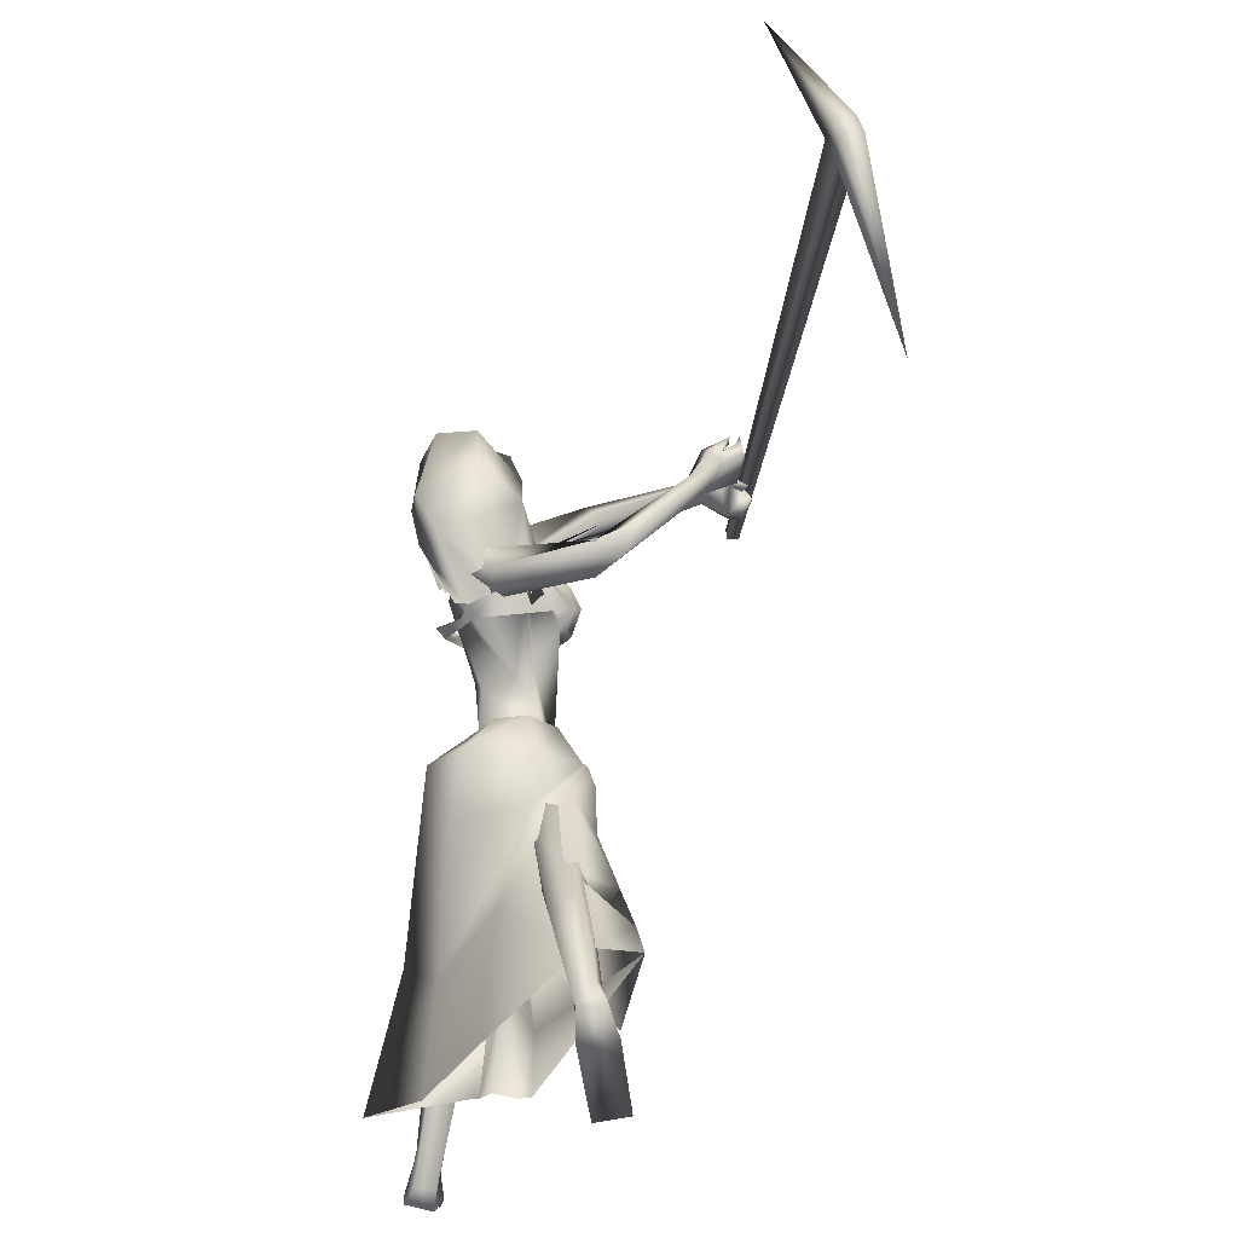
<metadata>
{"format":"obj","ext":"obj","renderer":"f3d","projection":"perspective","resolution":1024,"background":"white","views":[{"elev":-26.8,"azim":-108.8,"up":"+Z"}]}
</metadata>
<code>
o saree_Cylinder
v -0.02113 -0.0459 0.1038
v -0.8715 -0.1765 0.3164
v -0.3918 0.1912 0.1402
v -0.07482 0.2793 0.05128
v 0.09127 -0.01368 1.204
v -0.1102 -0.157 1.26
v -0.1094 -0.2029 1.032
v -0.2586 -0.2225 1.107
v -0.3421 0.02256 0.9681
v -0.164 0.2403 0.9635
v 0.1371 0.1585 1.189
v 0.07986 -0.03618 1.116
v -0.042 -0.1746 1.164
v -0.1996 -0.2147 1.2
v -0.3076 -0.1612 1.16
v -0.3908 0.02449 1.122
v -0.2924 0.24 1.165
v -0.07426 0.3015 1.183
v -0.05711 0.1357 1.333
v 0.03459 0.06316 1.332
v 0.05074 -0.0395 1.322
v -0.003064 -0.1456 1.303
v -0.05517 -0.1314 1.324
v -0.1762 -0.1166 1.338
v -0.2311 0.00616 1.341
v -0.1895 0.1018 1.333
v -0.05704 -0.09486 1.778
v -0.03395 -0.1244 1.79
v -0.1409 -0.1355 1.796
v 0.02262 -0.1509 1.324
v 0.04418 -0.1223 1.294
v -0.008054 -0.2776 1.135
v 0.08591 -0.181 1.127
v -0.3927 -0.1849 0.876
v -0.6529 -0.1743 0.1434
v 0.03347 -0.144 1.011
v 0.1132 0.06435 0.1313
v -0.02948 0.04014 0.1108
v 0.1271 0.00848 1.104
v -0.02249 -0.09291 0.1132
v -0.2341 -0.2337 0.538
v -0.1205 -0.09078 0.5397
v -0.4188 -0.1823 0.6447
v -0.5363 -0.2116 0.6465
v 0.2764 0.04964 0.648
v -0.558 -0.03048 0.6876
v 0.06113 0.0339 0.3738
v -0.4011 -0.1943 0.3674
v -0.7011 -0.2095 0.459
v -0.8014 -0.006485 0.3381
v 0.4066 0.3507 0.1233
v -0.08562 -0.07726 0.3083
v 0.1477 -0.04471 0.5288
v 0.03035 0.06628 0.1089
v 0.2464 0.1313 0.8728
v -0.2426 -0.1749 0.6769
v -0.3637 -0.09509 1.036
v -0.2697 0.1083 0.6333
v -0.02328 0.2291 0.4629
v 0.2469 0.2733 0.5917
v -0.1343 -0.1875 0.7348
v 0.05621 -0.09736 0.6247
v 0.2068 -0.01823 0.6177
v 0.08774 -0.0636 0.7667
v -0.6045 -0.1286 0.5188
v -0.3371 -0.01332 1.807
v -0.313 -0.05622 1.699
v 0.07819 0.05195 1.692
v -0.3316 0.0479 1.749
v 0.008076 0.1391 1.663
v 0.07254 0.1005 1.761
v -0.3485 0.1588 1.719
v -0.3181 0.1399 1.644
v -0.1008 0.2592 1.641
v -0.01441 0.2555 1.71
v -0.2946 0.2358 1.683
v -0.2684 0.2083 1.648
v -0.1009 0.2927 1.678
v -0.1895 0.231 1.68
v -0.1816 0.2193 1.657
v 0.1175 -0.02477 1.726
v -0.3133 -0.1165 1.789
v -0.2066 -0.1252 1.828
v 0.03121 -0.0507 1.823
v -0.2999 -0.09464 1.818
v 0.0921 -0.001385 1.816
v -0.2258 -0.147 1.658
v 0.04025 -0.0872 1.66
v -0.08844 -0.122 1.69
v 0.06938 -0.01073 1.651
v -0.02139 -0.1099 1.66
v -0.1904 -0.191 1.782
v -0.1593 -0.1513 1.774
v -0.2983 -0.1572 1.728
v 0.01654 -0.1122 1.778
v 0.05007 -0.1242 1.777
v 0.09308 -0.05921 1.757
f 18 20 11
f 15 14 6
f 12 5 13
f 16 15 24
f 60 18 11
f 59 10 18
f 34 8 57
f 58 9 59
f 7 13 8
f 8 14 57
f 57 15 9
f 10 9 16
f 10 17 18
f 13 5 21
f 20 21 5
f 6 13 23
f 18 17 19
f 6 23 24
f 31 30 32
f 32 30 23
f 32 14 8
f 45 55 39
f 11 12 39
f 12 13 7
f 5 33 41
f 54 63 53
f 52 53 64
f 33 32 43
f 48 52 62
f 12 53 39
f 59 60 51
f 11 20 12
f 52 1 53
f 64 53 12
f 2 40 52
f 54 37 47
f 3 58 4
f 50 58 3
f 12 36 61
f 62 61 56
f 46 44 57
f 12 62 64
f 47 45 63
f 65 44 46
f 44 43 34
f 21 31 33
f 32 6 14
f 51 60 45
f 35 49 2
f 2 49 50
f 51 47 37
f 73 67 69
f 94 82 66
f 81 68 71
f 71 70 74
f 68 70 71
f 73 69 72
f 77 73 72
f 80 77 76
f 78 74 80
f 81 97 88
f 96 97 84
f 28 95 27
f 66 82 85
f 81 71 86
f 28 27 91
f 88 95 28
f 93 92 87
f 27 93 89
f 92 94 87
f 94 67 87
f 68 81 90
f 90 81 88
f 67 94 66
f 94 92 83
f 92 93 83
f 93 87 89
f 96 95 88
f 14 13 6
f 16 25 17
f 58 57 9
f 18 19 20
f 17 25 26
f 42 41 35
f 63 54 47
f 50 46 58
f 63 45 39
f 38 54 53
f 40 1 52
f 64 62 52
f 4 59 51
f 45 60 55
f 46 57 58
f 93 27 29
f 75 74 78
f 24 15 6
f 25 16 24
f 55 60 11
f 60 59 18
f 9 10 59
f 13 14 8
f 14 15 57
f 15 16 9
f 17 10 16
f 22 13 21
f 13 22 23
f 17 26 19
f 33 31 32
f 6 32 23
f 55 11 39
f 36 12 7
f 42 5 41
f 41 33 43
f 56 48 62
f 53 63 39
f 20 5 12
f 1 38 53
f 48 2 52
f 58 59 4
f 62 12 61
f 44 34 57
f 49 65 46
f 50 49 46
f 43 32 34
f 32 8 34
f 5 21 33
f 47 51 45
f 35 41 49
f 41 43 49
f 43 44 49
f 67 66 69
f 75 71 74
f 76 77 72
f 79 80 76
f 79 78 80
f 97 96 88
f 97 81 84
f 81 86 84
f 95 96 84
f 27 95 84
f 27 89 91
f 91 88 28
f 82 94 83
f 85 82 83
f 93 29 83
f 29 27 83
o body.001_omino.012
v -0.02845 -0.01586 1.098
v -0.1984 0.002055 1.163
v -0.02273 0.1899 1.194
v -0.1152 -0.2077 1.165
v 0.07004 0.1295 1.156
v -0.07175 -0.2017 1.08
v -0.2113 0.1985 1.17
v -0.2124 -0.18 1.187
v 0.04747 -0.009687 1.254
v 0.02066 -0.1156 1.248
v -0.2631 0.09208 1.086
v -0.2574 -0.07138 1.137
v -0.08984 0.1933 1.002
v -0.1123 0.1216 0.9192
v -0.306 -0.02685 1.05
v -0.01186 -0.07103 1.045
v -0.01263 0.0472 0.8422
v -0.2771 -0.004436 0.9007
v -0.3996 -0.1303 0.6733
v 0.2486 0.05781 0.7091
v 0.1872 0.0167 0.7237
v -0.3238 -0.04263 0.6726
v -0.3844 0.004995 0.6999
v 0.2614 0.07569 0.5705
v 0.2018 0.07643 0.257
v -0.7057 0.06692 0.4517
v 0.1624 0.1729 0.3575
v -0.695 -0.01624 0.5698
v 0.7527 0.03529 -0.02239
v -0.7665 -0.1744 -0.1497
v 0.4165 0.09881 -0.1617
v -0.9824 0.07227 0.08027
v 0.3832 0.1774 -0.09772
v 0.7524 -0.01099 -0.05439
v 0.4475 0.1924 -0.1386
v -1.006 -0.02047 0.09236
v 0.7334 0.1076 -0.05235
v 0.3646 0.1069 -0.1042
v 0.5519 0.1674 -0.07895
v -0.9083 -0.08897 0.02821
v 0.5241 0.03797 -0.08868
v -0.8636 0.0336 0.01115
v 0.3983 0.08638 -0.03578
v -0.8791 0.04331 0.1403
v -0.7218 -0.06165 -0.1691
v -0.2157 0.07103 1.266
v -0.2274 -0.06279 1.266
v -0.3051 0.06107 1.903
v 0.04733 0.04687 1.981
v -0.3379 0.1245 1.709
v -0.415 0.1619 1.85
v -0.1039 0.1266 1.472
v -0.04749 0.1363 1.519
v -0.244 -0.00389 1.523
v 0.03742 0.03286 1.661
v -0.2709 -0.09158 1.66
v -0.05826 0.2392 1.802
v -0.2499 0.1724 1.746
v -0.08156 0.1133 1.944
v -0.1752 0.1573 1.998
v -0.07158 0.1387 2.017
v -0.1189 0.2507 2.015
v -0.2209 0.2029 1.967
v -0.1978 0.272 1.892
v -0.0359 0.04427 1.93
v -0.329 0.05757 1.758
v 0.02197 0.08895 1.337
v -0.214 0.04372 1.481
v -0.1823 0.2352 1.745
v -0.09013 0.1705 2.004
v -0.7004 -0.4726 2.183
v -0.5201 -0.6124 2.204
v -0.4689 -0.6242 2.166
v -0.4541 -0.6309 2.075
v -0.7065 -0.5101 2.176
v -0.6709 -0.5098 2.191
v -0.6221 -0.5808 2.146
v -0.4795 -0.6101 2.079
v -0.6522 -0.464 2.207
v -0.5672 -0.5588 2.172
v -0.63 -0.5964 2.116
v -0.7082 -0.5135 2.132
v -0.7073 -0.5634 2.218
v -0.5696 -0.6608 2.12
v -0.7236 -0.5867 2.184
v -0.5356 -0.6901 2.12
v -0.6453 -0.5996 2.248
v -0.5797 -0.6328 2.048
v -0.6856 -0.5877 2.265
v -0.6064 -0.656 2.076
v -0.5176 -0.6564 2.051
v -0.6149 -0.5816 2.196
v -0.527 -0.6009 2.057
v -0.5443 -0.6044 2.149
v -0.5368 -0.6307 2.172
v -0.5755 -0.6368 2.119
v -0.7102 -0.5425 2.242
v -0.5968 -0.6531 2.136
v -0.6852 -0.5484 2.226
v -0.6534 -0.6215 2.185
v 0.02269 0.1397 2.235
v -0.05946 0.1165 2.352
v -0.006118 0.2385 2.337
v -0.01446 0.126 2.212
v 0.005204 0.1709 2.207
v 0.05283 0.1167 2.166
v -0.04465 0.07827 2.262
v 0.02362 0.2345 2.243
v -0.01792 0.1737 2.366
v -0.07186 0.07118 2.209
v 0.005416 0.248 2.187
v 0.02585 0.1067 2.138
v -0.02237 0.09653 2.051
v 0.01685 0.1342 2.035
v -0.1701 0.1372 2.073
v -0.08417 0.2486 2.067
v -0.1964 0.1007 2.233
v -0.09896 0.3237 2.205
v 0.02646 0.1591 2.101
v -0.1857 0.1028 2.166
v -0.09503 0.3027 2.143
v -0.05125 0.1472 2.033
v -0.1642 0.2655 2.045
v -0.2163 0.2087 2.098
v -0.2078 0.217 2.009
v -0.265 0.1716 2.203
v -0.1986 0.3221 2.185
v -0.2631 0.2614 2.206
v -0.1889 0.106 2.316
v -0.09022 0.3318 2.288
v -0.265 0.2145 2.339
v -0.1945 0.3388 2.31
v -0.179 0.201 2.387
v -0.1288 0.297 2.359
v -0.3482 0.04558 1.852
v 0.05803 0.06325 1.838
v 0.02286 -0.07583 1.333
v -0.01102 -0.09837 1.434
v 0.01644 -0.0557 1.424
v 0.01249 -0.0963 1.421
v -0.2076 -0.1811 1.774
v -0.2126 -0.1788 1.778
v -0.1318 -0.1348 1.744
v 0.07023 -0.03733 1.665
v 0.04899 -0.1106 1.77
v -0.04519 -0.1102 1.747
v 0.04955 -0.108 1.774
v 0.03899 -0.009339 1.115
v -0.02711 -0.1011 1.668
v -0.1893 -0.1506 1.664
v -0.000125 -0.06737 1.642
v -0.08825 0.1289 1.313
v -0.1794 -0.0629 1.339
v -0.04008 -0.1462 1.317
v -0.1039 -0.07324 1.752
v -0.0954 -0.08415 1.712
v -0.2158 -0.1472 1.661
v 0.03971 -0.07014 1.657
v -0.1602 -0.1232 1.648
v 0.1112 -0.01259 1.718
v -0.31 -0.133 1.723
v -0.5041 -0.1522 1.767
v -0.5306 -0.204 1.837
v -0.5396 -0.1351 1.844
v -0.5811 -0.1049 1.838
v -0.4235 0.1844 1.772
v -0.6083 -0.1971 1.781
v -0.6325 -0.247 1.911
v -0.5258 -0.1322 1.732
v -0.105 -0.2272 2.094
v -0.1781 -0.2595 2.132
v -0.1951 -0.2509 2.172
v -0.05888 -0.2361 2.106
v -0.1414 -0.2143 2.209
v -0.2265 -0.3714 2.215
v -0.1102 -0.3176 2.172
v -0.6436 -0.4351 2.072
v -0.6311 -0.424 2.11
v -0.5964 -0.4313 2.121
v -0.5871 -0.4689 2.064
v -0.6181 -0.4827 2.06
v -0.396 -0.5218 2.185
v -0.4729 -0.5113 2.196
v -0.4109 -0.555 2.147
v -0.4713 -0.4946 2.166
v -0.4298 -0.5446 2.131
v -0.9551 0.004385 0.1816
v -0.8914 -0.03595 0.1971
v -0.8586 -0.01574 0.1103
v 0.4077 0.1686 0.01408
v 0.3309 0.1776 0.05813
v 0.4425 0.1156 -0.02487
v -0.4581 -0.01966 0.5862
v -0.5099 -0.02014 0.739
v -0.4131 -0.08134 0.602
v -0.5175 -0.07921 0.7329
v -0.5629 -0.1046 0.6258
v 0.178 0.0319 0.5783
v 0.08924 0.1273 0.5947
v 0.1252 0.1736 0.6071
v 0.2464 0.122 0.6476
v 0.2027 0.1816 0.544
v -0.372 0.04585 1.823
v -0.3665 0.1866 1.719
v -0.06381 0.04383 1.976
v -0.01854 0.08955 1.932
v -0.0117 0.09405 2.102
v 0.03799 0.08194 2.115
v 0.07371 0.0705 2.038
v -0.004176 0.09883 1.925
v -0.3025 0.1648 1.901
v -0.1479 0.09654 1.894
v -0.2153 0.07215 1.926
v -0.07249 0.01455 1.863
v 0.09051 -0.001192 1.803
v -0.3009 -0.0994 1.814
v -0.1176 -0.008141 1.815
v -0.2232 -0.08679 1.84
v -0.1445 -0.0403 1.844
v -0.05195 -0.04615 1.841
f 287 299 298
f 129 284 125
f 141 129 123
f 292 286 141
f 141 139 129
f 116 285 286
f 298 299 102
f 107 292 119
f 298 102 117
f 116 292 107
f 299 297 100
f 105 293 101
f 297 296 110
f 112 291 105
f 164 100 104
f 102 100 164
f 251 101 103
f 251 250 101
f 143 99 109
f 98 245 234
f 234 113 98
f 102 164 106
f 249 104 108
f 250 144 105
f 104 110 111
f 110 104 100
f 108 111 114
f 109 112 105
f 109 99 115
f 245 118 117
f 114 98 99
f 98 115 99
f 101 116 103
f 98 295 118
f 98 113 119
f 296 124 122
f 295 98 114
f 291 115 123
f 132 130 288
f 299 124 297
f 293 125 294
f 142 286 127
f 286 142 141
f 262 275 276
f 136 138 128
f 134 131 136
f 129 133 284
f 127 286 137
f 134 126 131
f 131 140 138
f 315 316 313
f 240 253 316
f 304 307 303
f 307 304 158
f 257 152 233
f 303 152 302
f 153 232 300
f 266 259 277
f 266 278 264
f 265 275 262
f 268 269 303
f 261 276 260
f 272 305 271
f 270 267 146
f 267 268 302
f 306 270 146
f 301 161 147
f 146 154 306
f 236 164 248
f 250 249 143
f 236 253 235
f 235 253 107
f 107 256 153
f 162 150 154
f 163 155 165
f 154 149 165
f 304 305 159
f 148 308 160
f 263 160 301
f 162 302 152
f 163 151 300
f 169 170 279
f 151 251 153
f 275 168 276
f 278 179 274
f 137 285 133
f 179 182 180
f 176 173 174
f 175 191 177
f 278 178 182
f 183 169 192
f 173 180 174
f 198 201 209
f 183 170 169
f 197 189 184
f 184 189 186
f 179 172 168
f 191 192 193
f 169 177 195
f 192 169 195
f 193 192 195
f 173 176 196
f 193 177 191
f 186 197 184
f 185 188 187
f 182 178 197
f 188 171 183
f 181 175 190
f 180 186 189
f 180 182 186
f 187 183 181
f 175 171 190
f 197 178 189
f 190 171 188
f 204 198 199
f 200 198 205
f 206 199 198
f 198 200 206
f 207 201 198
f 202 198 203
f 207 209 201
f 203 208 202
f 216 208 203
f 216 209 211
f 207 204 226
f 205 208 227
f 226 214 207
f 208 205 198
f 214 226 228
f 208 213 218
f 207 214 217
f 210 212 219
f 277 176 174
f 177 282 283
f 177 280 282
f 174 178 277
f 279 273 272
f 279 170 281
f 275 274 179
f 283 171 175
f 168 275 179
f 177 283 175
f 221 212 217
f 226 204 199
f 205 227 200
f 224 215 218
f 229 227 224
f 228 229 224
f 225 223 228
f 221 225 220
f 221 223 225
f 200 231 230
f 217 223 221
f 224 218 220
f 200 227 231
f 230 231 228
f 159 306 154
f 227 229 231
f 207 212 210
f 208 211 213
f 210 209 207
f 216 211 208
f 222 160 212
f 159 220 213
f 160 157 212
f 219 157 167
f 167 213 219
f 212 221 222
f 220 222 221
f 160 308 157
f 155 161 166
f 220 154 166
f 255 248 152
f 309 167 310
f 177 169 280
f 285 284 133
f 285 137 286
f 132 287 136
f 134 289 126
f 289 134 136
f 131 289 140
f 289 131 126
f 136 287 289
f 234 106 236
f 311 312 307
f 145 148 232
f 145 232 313
f 258 313 232
f 153 258 232
f 307 312 233
f 152 303 233
f 130 128 135
f 130 132 128
f 253 256 107
f 236 248 253
f 235 234 237
f 237 234 236
f 236 235 237
f 156 167 309
f 152 164 150
f 256 240 247
f 253 240 256
f 255 241 244
f 239 258 254
f 246 244 243
f 317 243 244
f 314 252 317
f 252 314 316
f 240 316 239
f 239 316 315
f 270 281 283
f 149 150 249
f 163 147 155
f 146 162 154
f 243 252 253
f 252 243 317
f 243 253 246
f 253 252 316
f 246 253 248
f 312 257 233
f 261 260 300
f 300 260 259
f 280 271 269
f 273 281 270
f 267 283 268
f 274 265 264
f 124 299 288
f 275 265 274
f 280 269 282
f 279 272 280
f 124 130 135
f 288 130 124
f 122 135 295
f 121 295 289
f 298 121 289
f 232 148 261
f 120 119 290
f 121 117 295
f 163 259 147
f 147 266 301
f 263 262 148
f 313 316 310
f 271 304 303
f 273 306 305
f 316 314 310
f 158 156 311
f 148 145 308
f 307 233 303
f 294 285 116
f 138 140 128
f 101 294 116
f 111 296 114
f 112 115 291
f 251 103 107
f 108 99 143
f 125 284 294
f 117 102 106
f 103 116 107
f 113 107 119
f 98 120 115
f 295 117 118
f 114 122 295
f 115 120 123
f 120 290 123
f 297 124 296
f 293 291 125
f 138 136 131
f 139 142 137
f 139 137 129
f 142 127 137
f 128 132 136
f 129 137 133
f 128 140 135
f 141 142 139
f 259 260 277
f 269 271 303
f 272 273 305
f 263 264 265
f 263 265 262
f 301 264 263
f 301 266 264
f 162 267 302
f 155 166 165
f 235 107 234
f 305 306 159
f 277 276 176
f 283 281 171
f 173 172 180
f 191 181 192
f 181 183 192
f 175 181 191
f 183 171 170
f 190 188 185
f 190 185 187
f 172 173 196
f 176 168 194
f 168 172 194
f 172 196 194
f 196 176 194
f 193 195 177
f 186 182 197
f 187 188 183
f 174 180 189
f 187 181 190
f 178 174 189
f 216 203 209
f 215 227 208
f 212 207 217
f 215 208 218
f 211 210 219
f 213 211 219
f 218 213 220
f 178 278 277
f 281 170 171
f 214 223 217
f 226 199 230
f 199 206 230
f 228 226 230
f 210 211 209
f 167 159 213
f 212 157 219
f 156 158 167
f 222 161 160
f 158 159 167
f 161 222 220
f 310 157 308
f 144 250 143
f 106 164 236
f 309 314 311
f 308 145 310
f 167 157 310
f 315 313 239
f 257 312 244
f 258 239 313
f 317 244 312
f 241 257 244
f 152 257 241
f 234 245 106
f 234 107 113
f 153 256 254
f 150 164 249
f 250 149 249
f 165 149 250
f 151 165 250
f 250 251 151
f 256 247 254
f 258 153 254
f 280 272 271
f 268 282 269
f 260 276 277
f 273 279 281
f 290 119 292
f 121 298 117
f 232 261 300
f 163 300 259
f 306 273 270
f 271 305 304
f 309 311 156
f 311 317 312
f 311 314 317
f 123 129 125
f 290 141 123
f 290 292 141
f 292 116 286
f 299 100 102
f 297 110 100
f 293 294 101
f 296 111 110
f 291 293 105
f 249 164 104
f 250 105 101
f 144 143 109
f 143 249 108
f 144 109 105
f 108 104 111
f 99 108 114
f 112 109 115
f 106 245 117
f 245 98 118
f 120 98 119
f 114 296 122
f 125 291 123
f 287 132 288
f 261 262 276
f 278 266 277
f 302 268 303
f 267 162 146
f 161 155 147
f 164 152 248
f 251 107 153
f 150 149 154
f 151 163 165
f 166 154 165
f 158 304 159
f 263 148 160
f 160 161 301
f 150 162 152
f 151 153 300
f 280 169 279
f 168 176 276
f 172 179 180
f 179 278 182
f 203 198 209
f 204 207 198
f 202 208 198
f 223 214 228
f 227 215 224
f 225 228 224
f 225 224 220
f 206 200 230
f 231 229 228
f 220 159 154
f 161 220 166
f 241 255 152
f 240 239 238
f 247 240 238
f 248 255 244
f 242 248 244
f 238 239 247
f 239 254 247
f 248 242 246
f 242 244 246
f 267 270 283
f 283 282 268
f 278 274 264
f 299 287 288
f 122 124 135
f 135 140 295
f 295 140 289
f 287 298 289
f 148 262 261
f 259 266 147
f 145 313 310
f 314 309 310
f 307 158 311
f 284 285 294
o hair.003_omino.013
v -0.2738 0.2249 2
v -0.135 0.3527 1.981
v -0.2101 0.1425 2.302
v -0.05409 0.3313 2.199
v -0.1359 0.3406 1.94
v -0.1762 0.2793 2.257
v -0.1311 0.3098 2.332
v -0.3119 0.03681 1.938
v -0.0712 0.3251 2.034
v -0.3117 0.0565 2.026
v -0.2431 0.05264 2.143
v -0.2732 0.1302 1.71
v -0.2326 0.1413 1.839
v -0.2187 0.2082 1.771
v -0.2511 0.1922 1.817
v -0.2588 0.08017 1.814
v -0.1556 0.2785 1.786
v -0.1504 0.3308 1.871
v -0.146 0.2715 2.365
v -0.1995 0.2052 2.307
v -0.1992 0.06319 2.229
v -0.193 0.1575 2.349
v -0.2891 0.3518 1.948
v -0.1881 0.3835 1.932
v -0.3176 0.1311 2.028
v -0.2087 0.2996 1.932
v -0.3871 0.08223 2.052
v -0.3469 0.2293 2.213
v -0.2702 0.05089 2.199
v -0.1095 0.396 2.106
v -0.2621 0.1009 2.093
v -0.1304 0.309 2.039
v -0.2132 0.4107 2.114
v -0.3129 0.08314 1.754
v -0.3336 0.06414 1.902
v -0.2746 0.1525 1.697
v -0.3066 0.09901 1.71
v -0.2049 0.2954 1.82
v -0.3064 0.1101 1.961
v -0.3072 0.0416 1.86
v -0.3372 0.02973 1.738
v -0.242 0.2369 1.711
v -0.2772 0.2197 1.812
v -0.3185 0.06679 1.936
v -0.08838 0.08537 2.265
v -0.06607 0.06038 2.255
v -0.05379 0.08528 2.267
v -0.03129 0.08607 2.262
v -0.1617 0.0392 2.219
v 0.007362 0.1006 2.291
v 0.0203 0.2517 2.269
v 0.03832 0.1434 2.306
v 0.07342 0.1763 2.274
v -0.003579 0.2473 2.271
v -0.02848 0.3168 2.207
v -0.3285 0.0949 1.767
v -0.2286 0.2647 1.715
v -0.2146 0.2672 1.82
v -0.3472 -0.006647 1.83
v 0.008069 0.169 2.363
v -0.1746 0.335 2.388
v -0.2729 0.2146 2.368
v -0.1042 0.2485 2.423
v -0.09417 0.06348 2.313
v -0.03154 0.2834 2.256
v 0.01143 0.276 2.322
v -0.04003 0.1113 2.365
v -0.2306 0.3488 1.986
v -0.2701 0.2641 2.055
v -0.163 0.3635 1.982
v -0.2502 0.2448 1.945
v -0.1363 0.35 1.939
v -0.1964 0.2878 2.254
v -0.2324 0.1476 2.298
v -0.1318 0.3409 2.299
v -0.3356 0.04134 1.953
v -0.08398 0.3422 2.045
v -0.3257 0.07286 2.043
v -0.2723 0.06493 2.137
v -0.269 0.1578 1.839
v -0.2591 0.2265 1.772
v -0.2883 0.2091 1.819
v -0.3186 0.1515 1.713
v -0.1926 0.2933 1.783
v -0.172 0.3052 1.785
v -0.1624 0.2781 2.36
v -0.218 0.213 2.303
v -0.087 0.3253 2.186
v -0.2281 0.06758 2.238
v -0.2104 0.1645 2.345
v -0.04819 0.05335 2.152
v -0.1493 0.09661 2.115
v -0.09865 0.05354 2.219
v -0.06446 0.1168 2.358
v -0.03393 0.0713 2.243
v -0.1098 0.07609 2.292
v -0.1408 0.026 2.139
v -0.2234 0.1093 2.128
v -0.1804 0.05597 2.213
v -0.11 0.01588 2.227
v -0.2114 0.1273 2.276
v -0.1029 0.1092 2.381
v -0.0582 0.2748 2.112
v -0.01139 0.2419 2.089
v -0.001665 0.2705 2.173
v -0.0178 0.2483 2.292
v -0.05858 0.2775 2.193
v 0.01899 0.2784 2.273
v -0.1578 0.08905 2.196
v -0.3157 0.2068 2.085
v -0.2351 0.09246 2.227
v -0.2579 0.1094 2.279
v -0.1455 0.1278 2.376
v -0.1231 0.05199 2.378
v -0.04911 0.3552 2.34
f 318 330 332
f 327 330 318
f 339 338 320
f 318 337 320
f 326 321 319
f 322 331 334
f 333 329 327
f 335 322 334
f 324 336 323
f 345 379 350
f 340 354 373
f 340 373 344
f 385 343 341
f 350 341 340
f 342 348 346
f 340 345 350
f 348 381 346
f 385 341 347
f 347 382 349
f 344 373 351
f 353 360 354
f 359 353 340
f 341 343 375
f 341 355 374
f 367 381 364
f 376 358 357
f 362 363 364
f 370 371 368
f 370 368 377
f 382 368 372
f 369 370 377
f 377 367 369
f 381 366 362
f 352 361 342
f 347 432 383
f 352 344 376
f 382 383 368
f 380 378 379
f 346 431 380
f 384 380 431
f 380 377 383
f 380 383 432
f 432 347 378
f 386 388 389
f 319 324 323
f 387 392 386
f 388 397 399
f 395 397 388
f 390 404 386
f 395 386 404
f 391 406 396
f 394 392 387
f 389 388 398
f 412 410 409
f 392 403 390
f 392 394 405
f 417 416 415
f 413 410 411
f 419 418 416
f 424 422 421
f 430 429 428
f 425 422 423
f 428 427 426
f 381 384 431
f 332 322 318
f 318 322 319
f 318 323 337
f 327 318 320
f 320 328 327
f 324 319 321
f 322 332 331
f 327 329 330
f 325 333 327
f 345 340 344
f 341 350 347
f 346 345 344
f 379 345 346
f 378 347 350
f 340 353 354
f 342 361 356
f 344 358 376
f 340 341 359
f 341 374 359
f 367 364 365
f 377 384 367
f 384 381 367
f 368 383 377
f 384 377 380
f 346 381 431
f 380 432 378
f 386 395 388
f 388 399 398
f 395 400 397
f 393 400 395
f 389 401 402
f 407 406 391
f 411 410 412
f 423 422 424
f 338 328 320
f 379 378 350
f 344 342 346
f 349 385 347
f 358 344 351
f 355 341 375
f 381 362 364
f 344 352 342
f 382 347 383
f 379 346 380
f 387 386 389
f 318 319 323
f 392 390 386
f 391 395 404
f 395 391 396
f 401 389 398
f 408 412 409
f 414 417 415
f 417 419 416
f 420 424 421
f 426 430 428
o miner_Cylinder.002
v -0.2746 -0.7391 2.107
v -2 -0.4668 2.483
v -0.2675 -0.6973 2.106
v -1.991 -0.3906 2.463
v -0.2585 -0.6981 2.148
v -1.972 -0.3735 2.538
v -0.2656 -0.74 2.148
v -1.981 -0.4496 2.557
v -2.087 -0.4517 2.502
v -2.078 -0.3756 2.482
v -2.059 -0.3584 2.557
v -2.067 -0.4345 2.577
v -2.037 -0.5747 1.761
v -1.671 -0.3115 3.2
f 434 440 444
f 438 436 442
f 434 441 445
f 436 434 445
f 441 442 445
f 442 436 445
f 444 440 446
f 440 438 446
f 438 443 446
f 443 444 446
f 441 434 444
f 443 438 442
f 433 434 435
f 435 436 437
f 439 440 433
f 437 438 439
f 433 435 439
f 442 441 443
f 434 436 435
f 436 438 437
f 440 434 433
f 438 440 439
f 435 437 439
f 441 444 443

</code>
